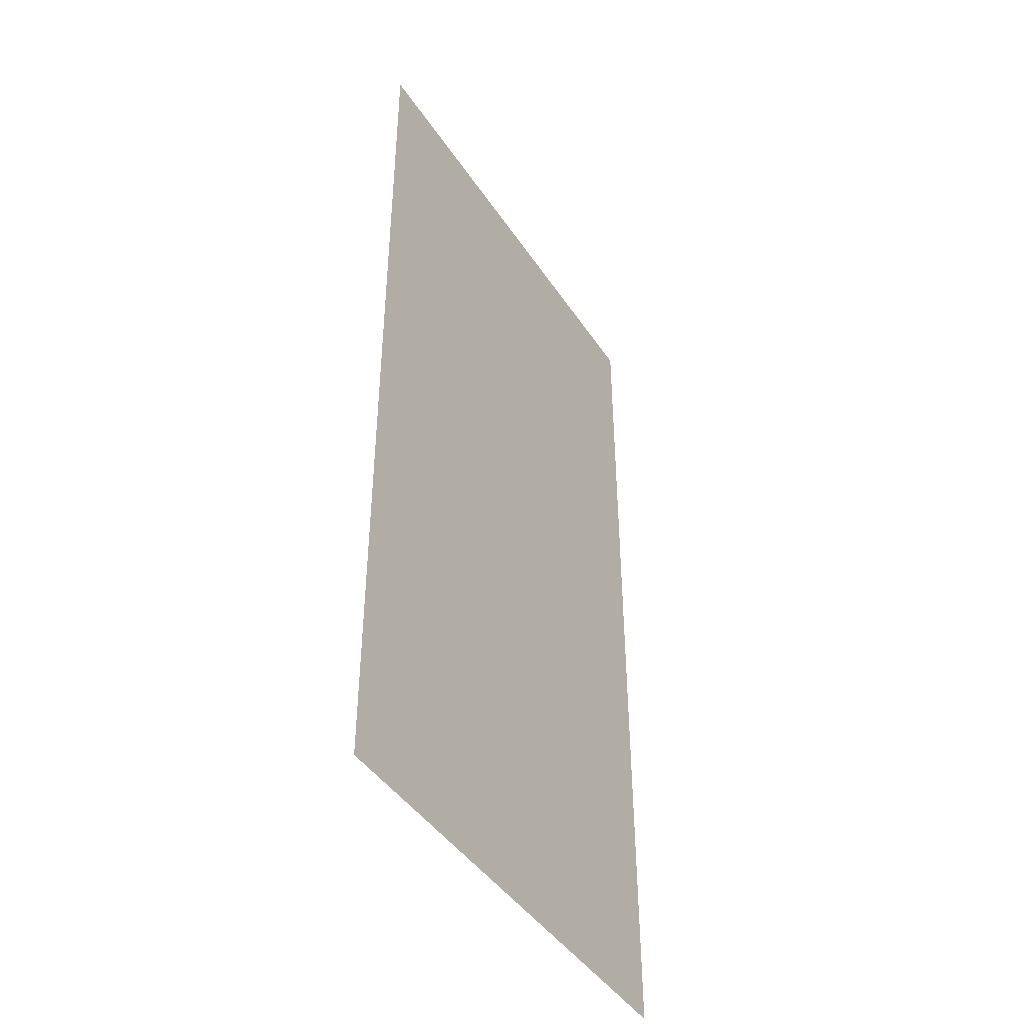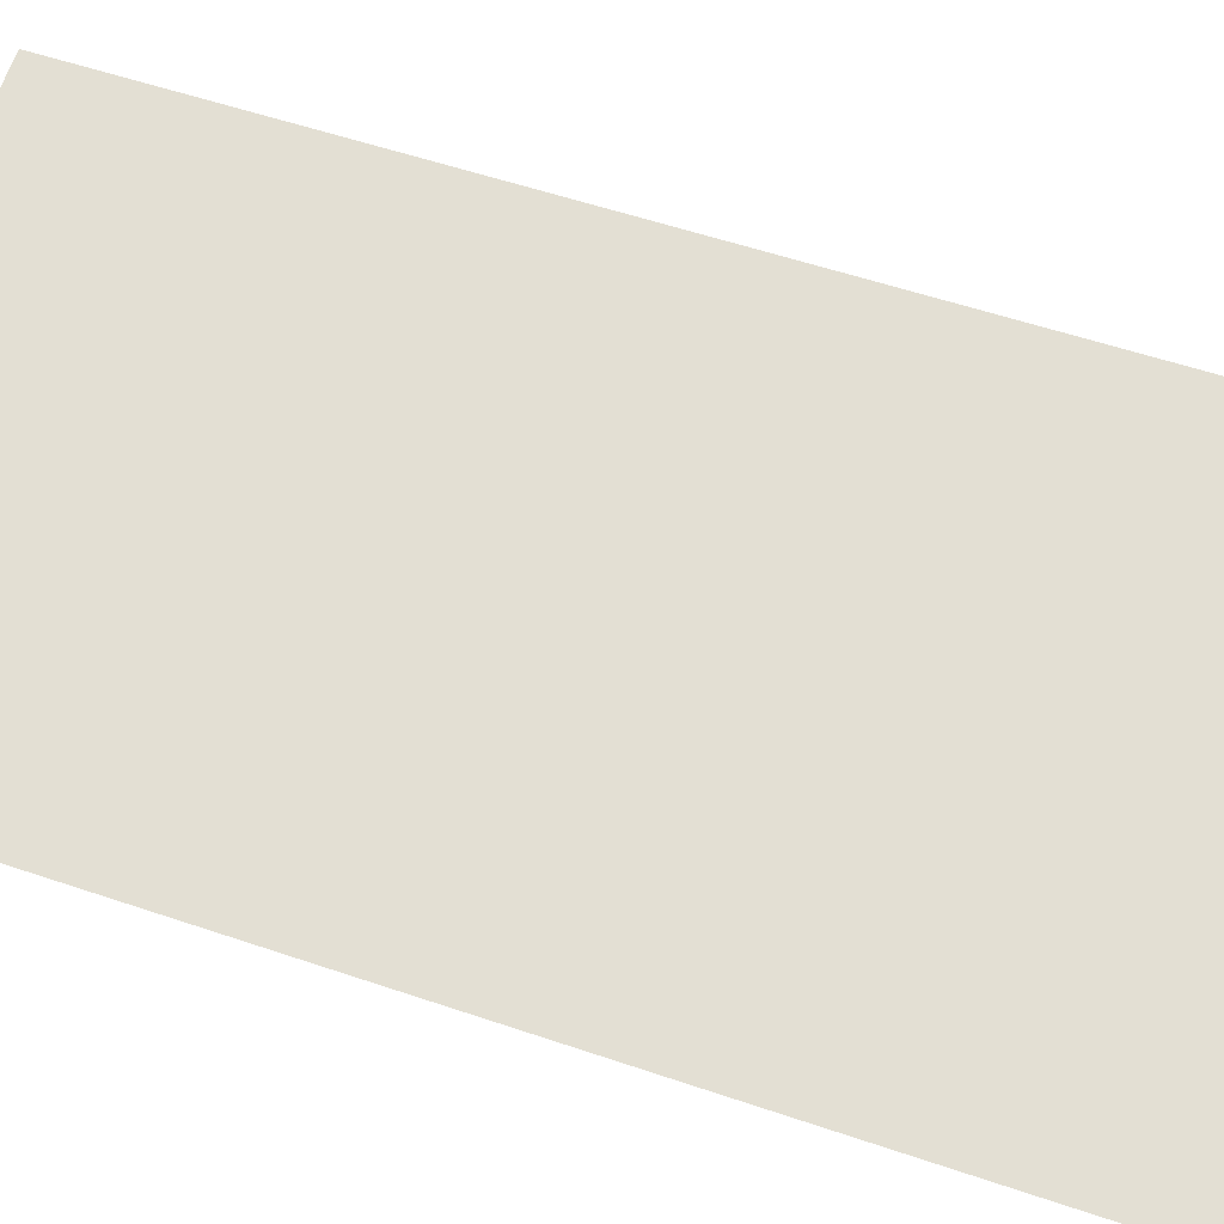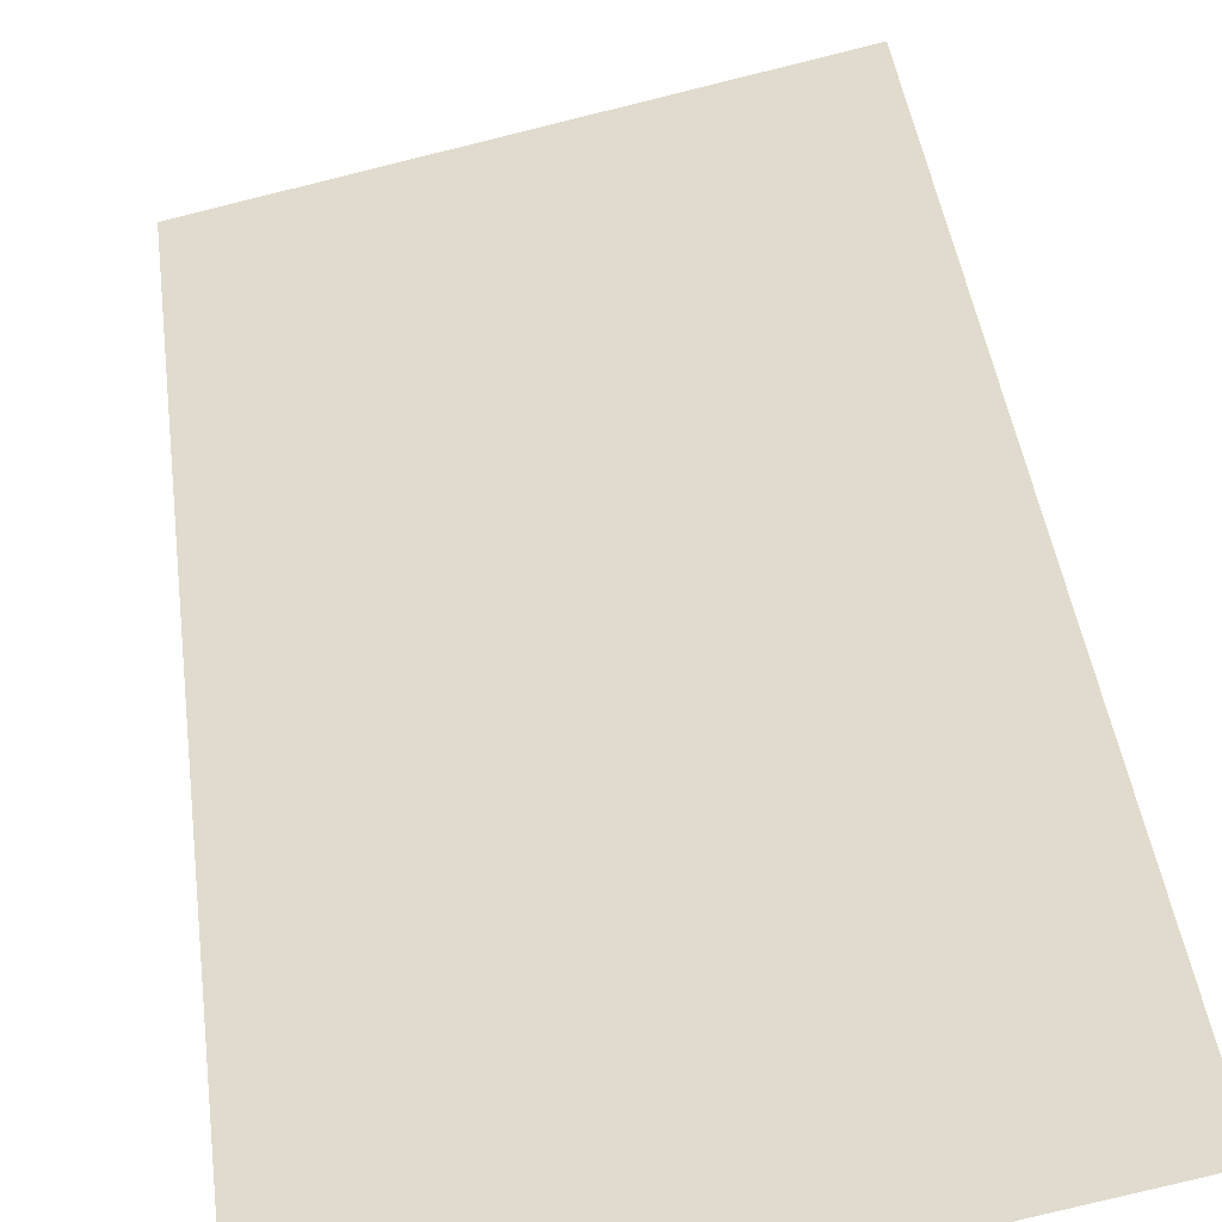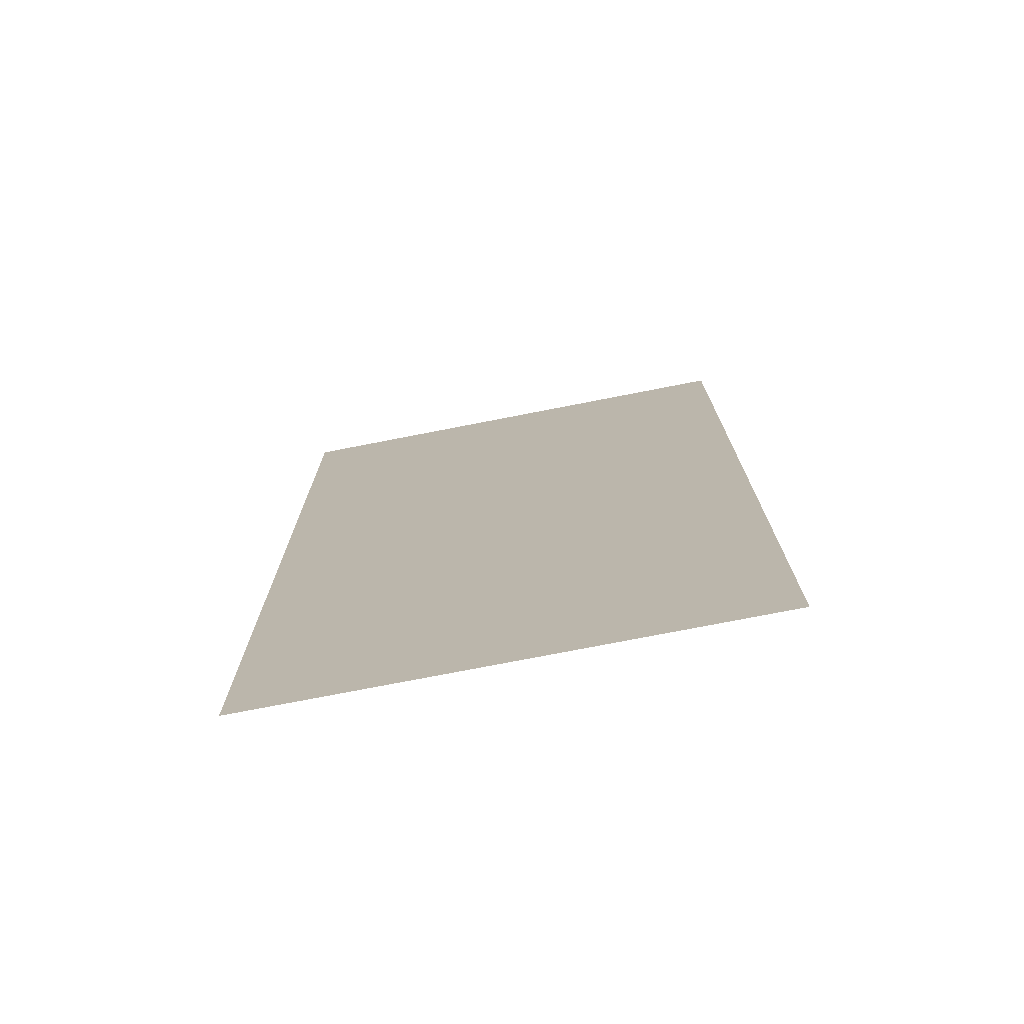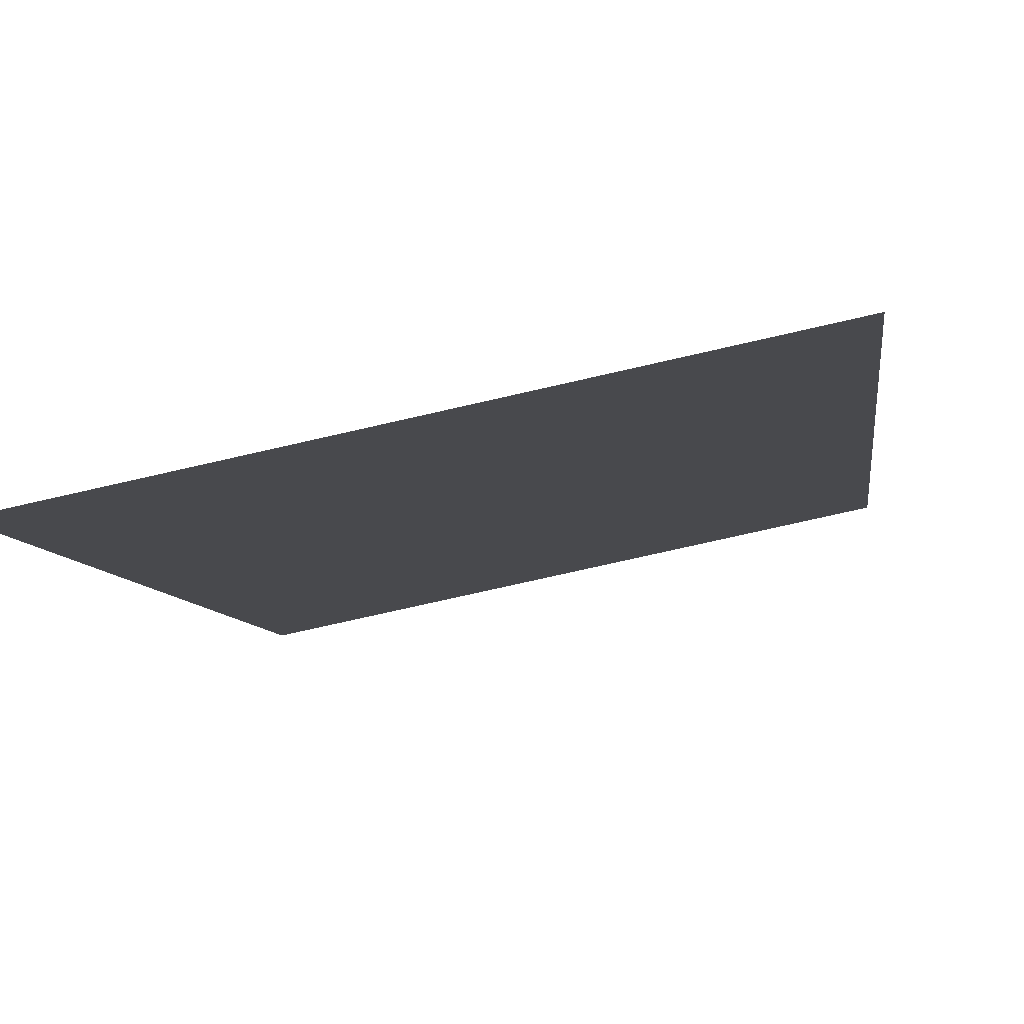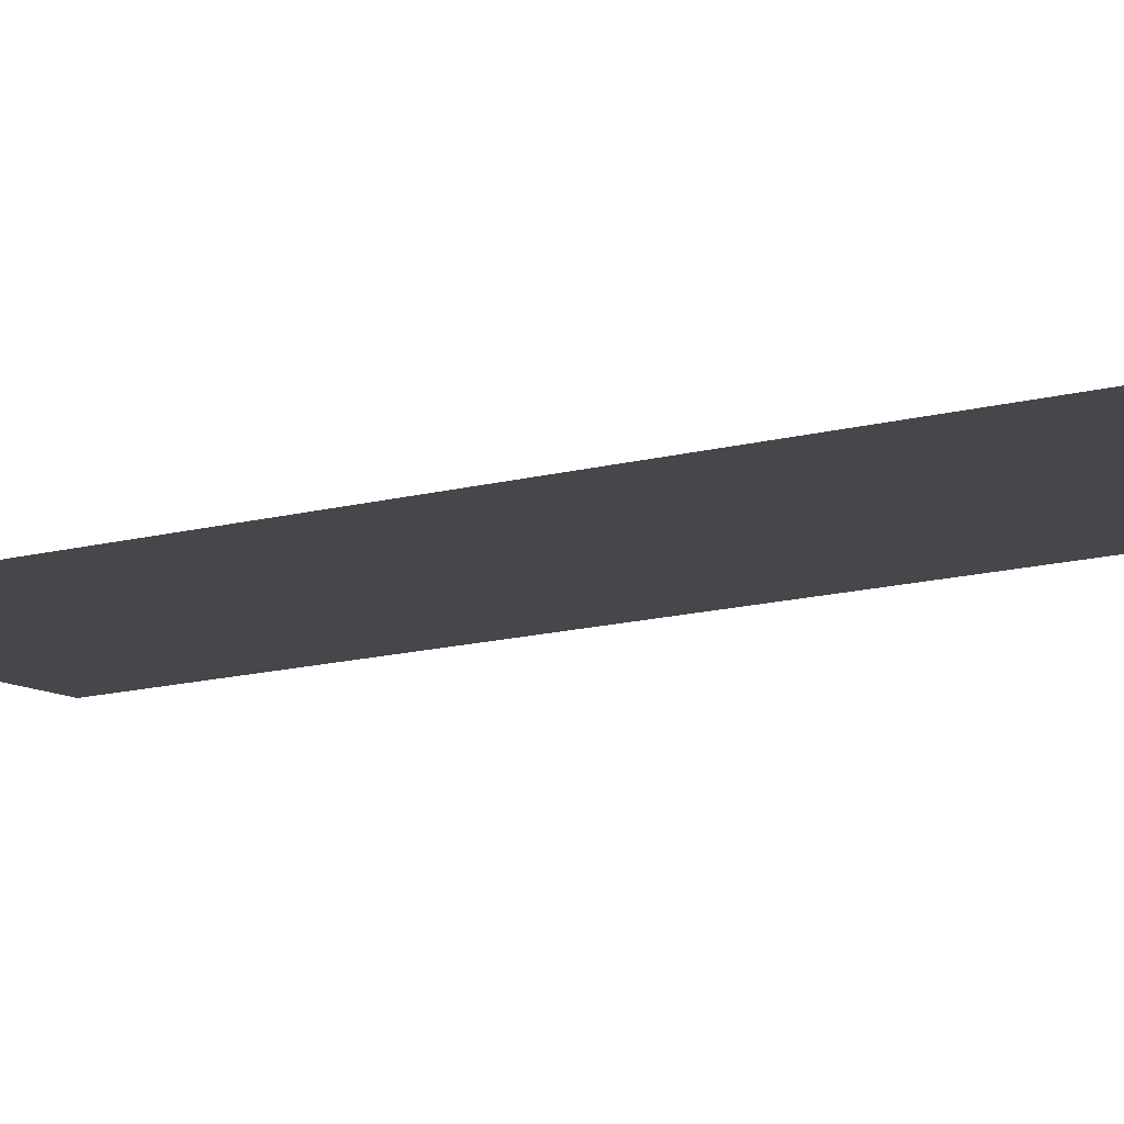
<metadata>
{"format":"obj","ext":"obj","renderer":"f3d","projection":"perspective","resolution":1024,"background":"white","views":[{"elev":-43.8,"azim":-47.0,"up":"+Y"},{"elev":53.8,"azim":110.1,"up":"+Z"},{"elev":41.9,"azim":172.8,"up":"+Z"},{"elev":-75.0,"azim":-157.1,"up":"+Y"},{"elev":-6.0,"azim":-174.0,"up":"+Z"},{"elev":-21.4,"azim":111.7,"up":"+Z"}]}
</metadata>
<code>
o Door4
v -0.5395 0.5 0.1131
v -0.2851 0.5 0.05978
v -0.2851 0 0.05978
v -0.5395 0 0.1131
g Door4
f 1 2 3 4

</code>
